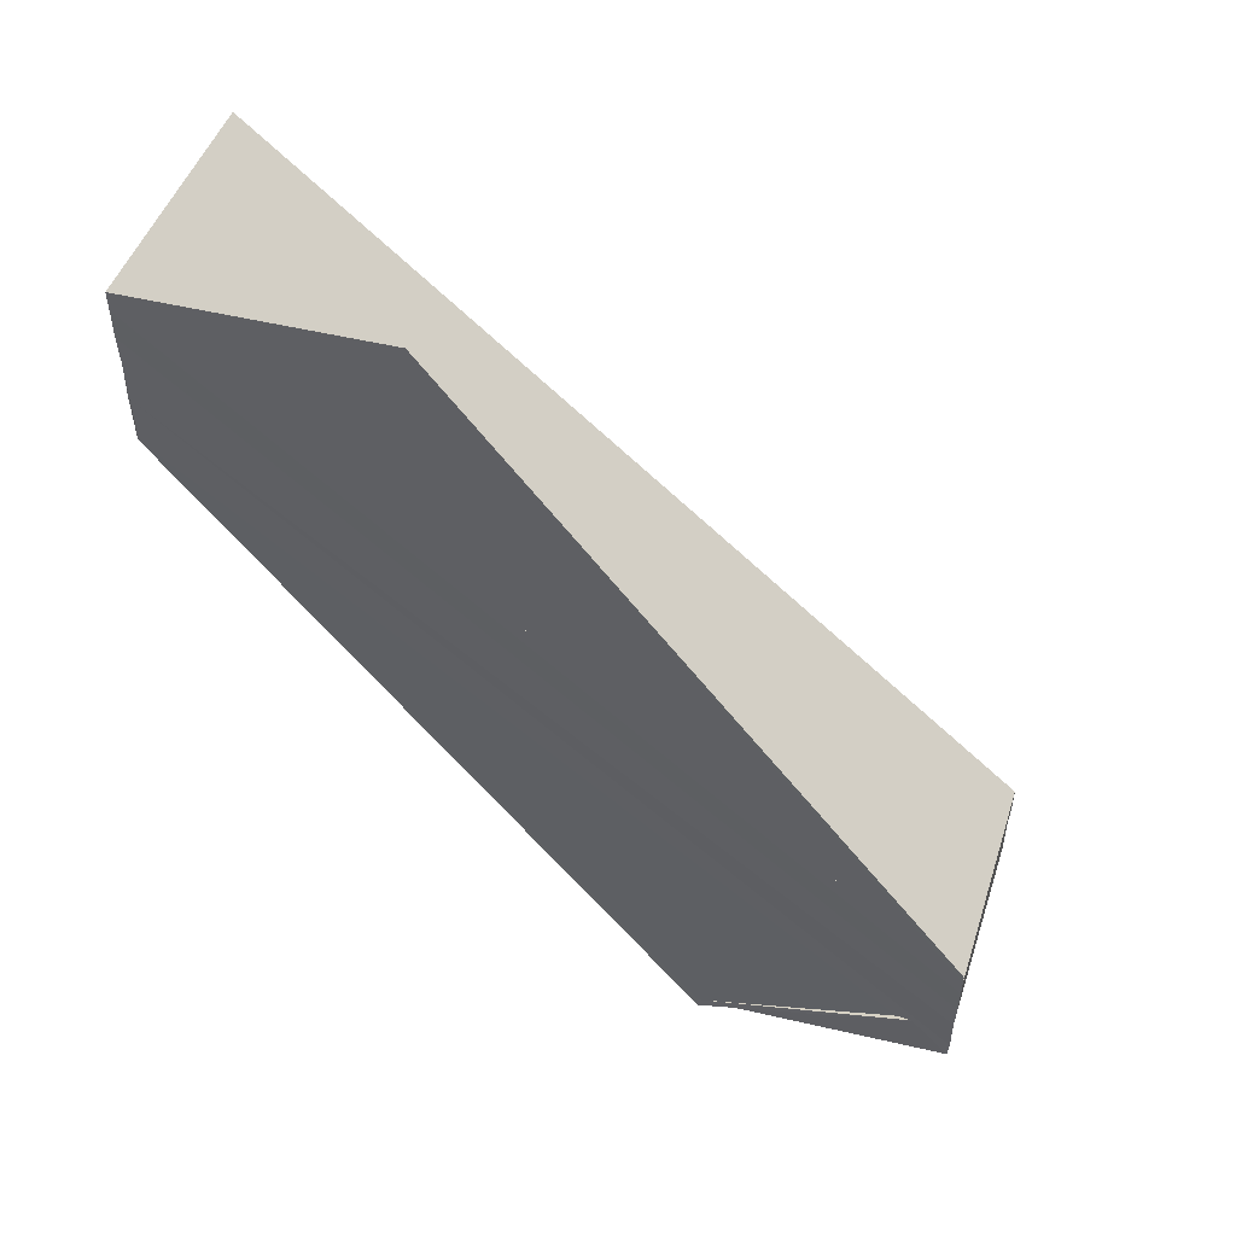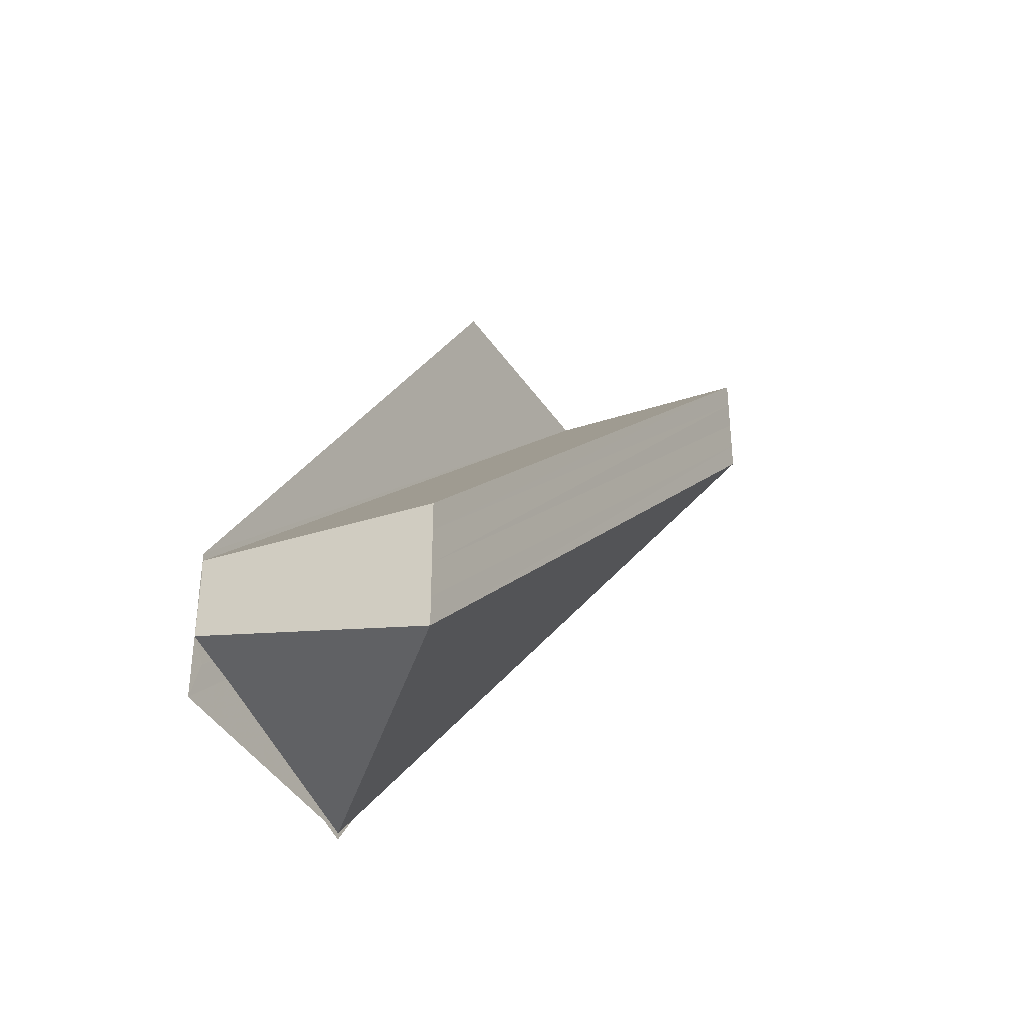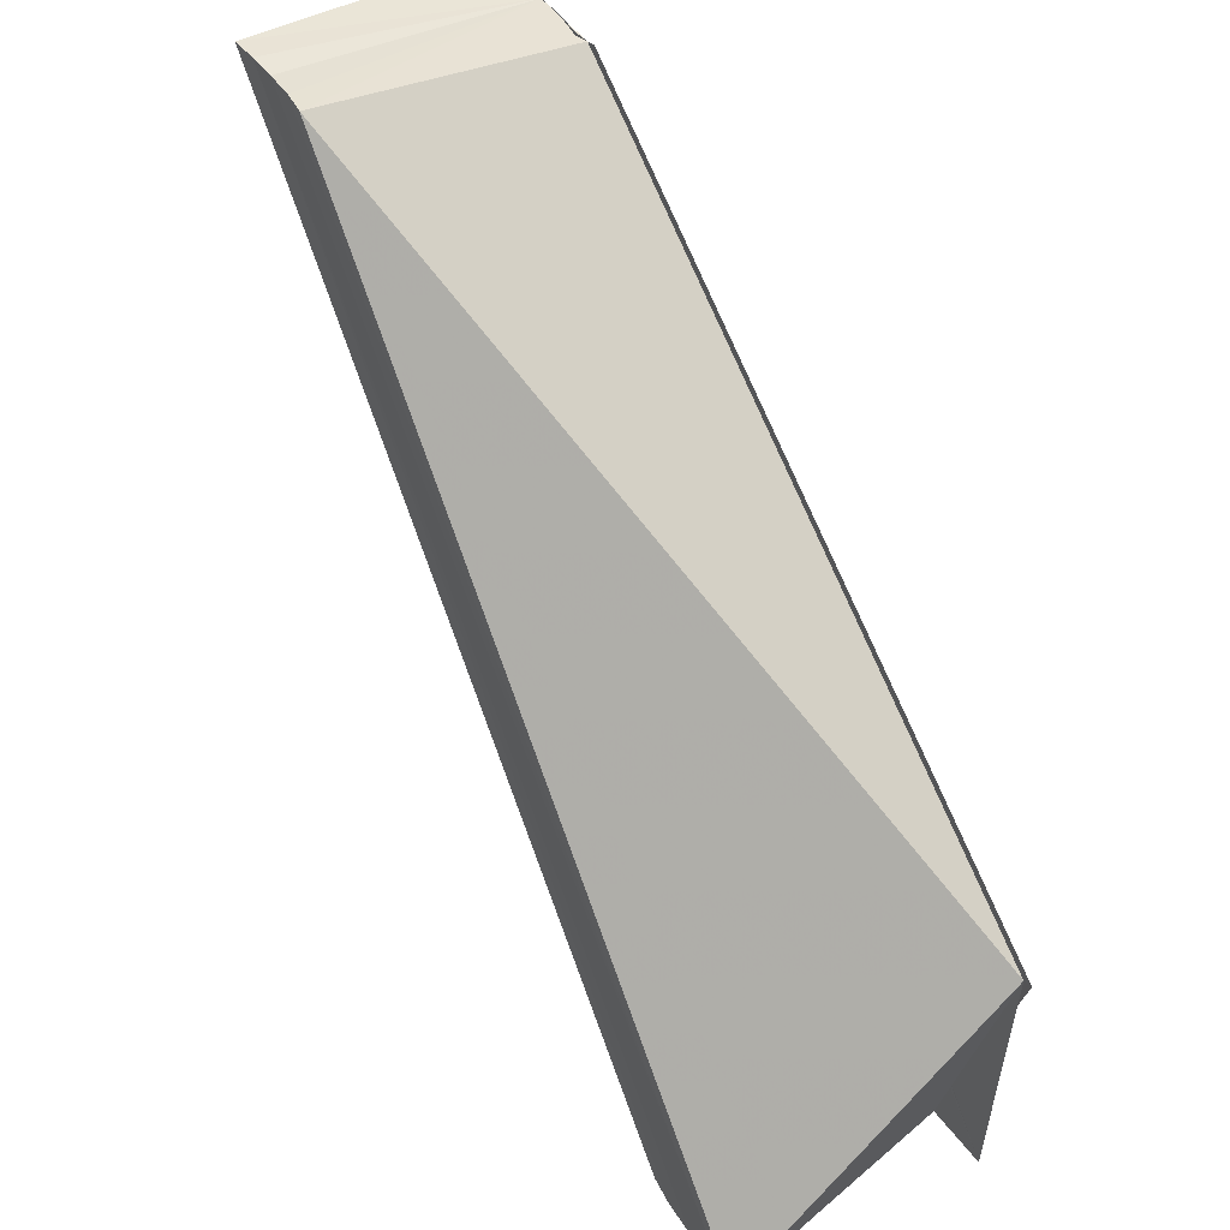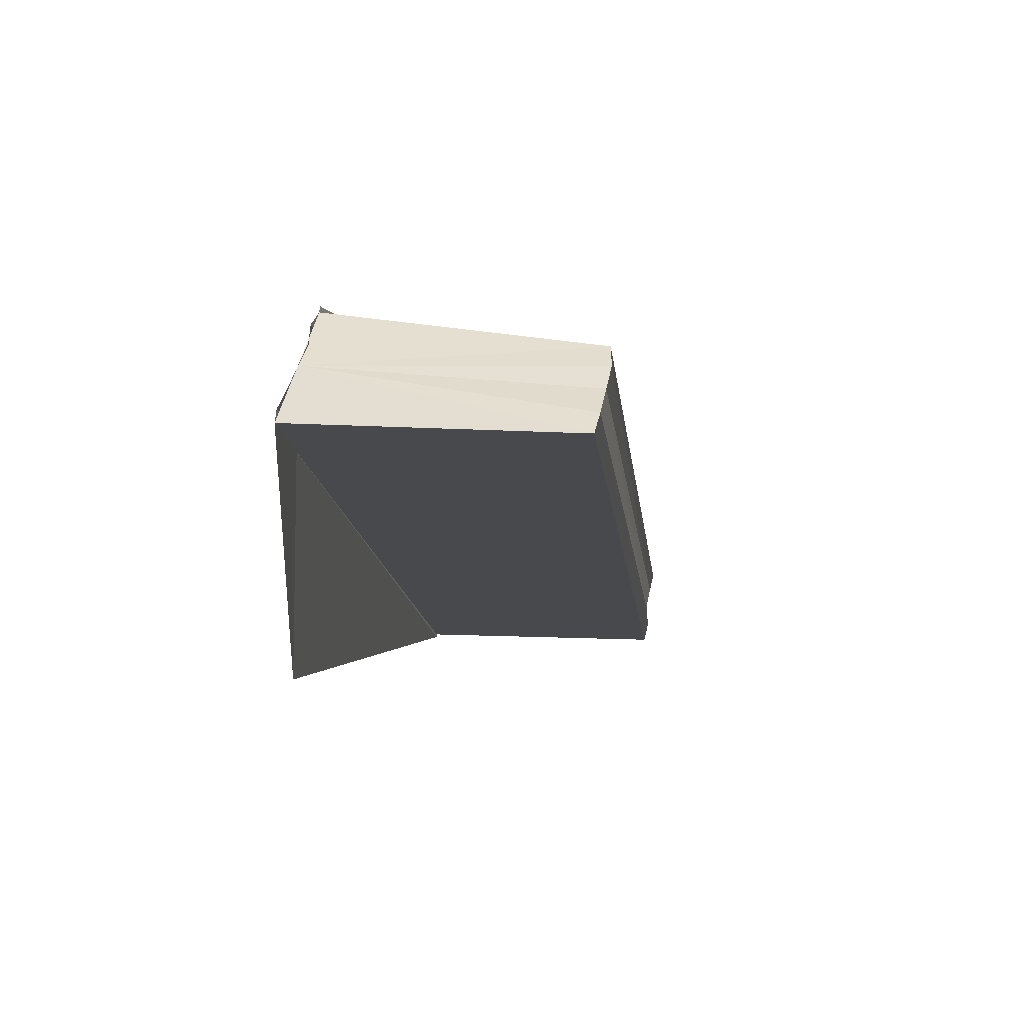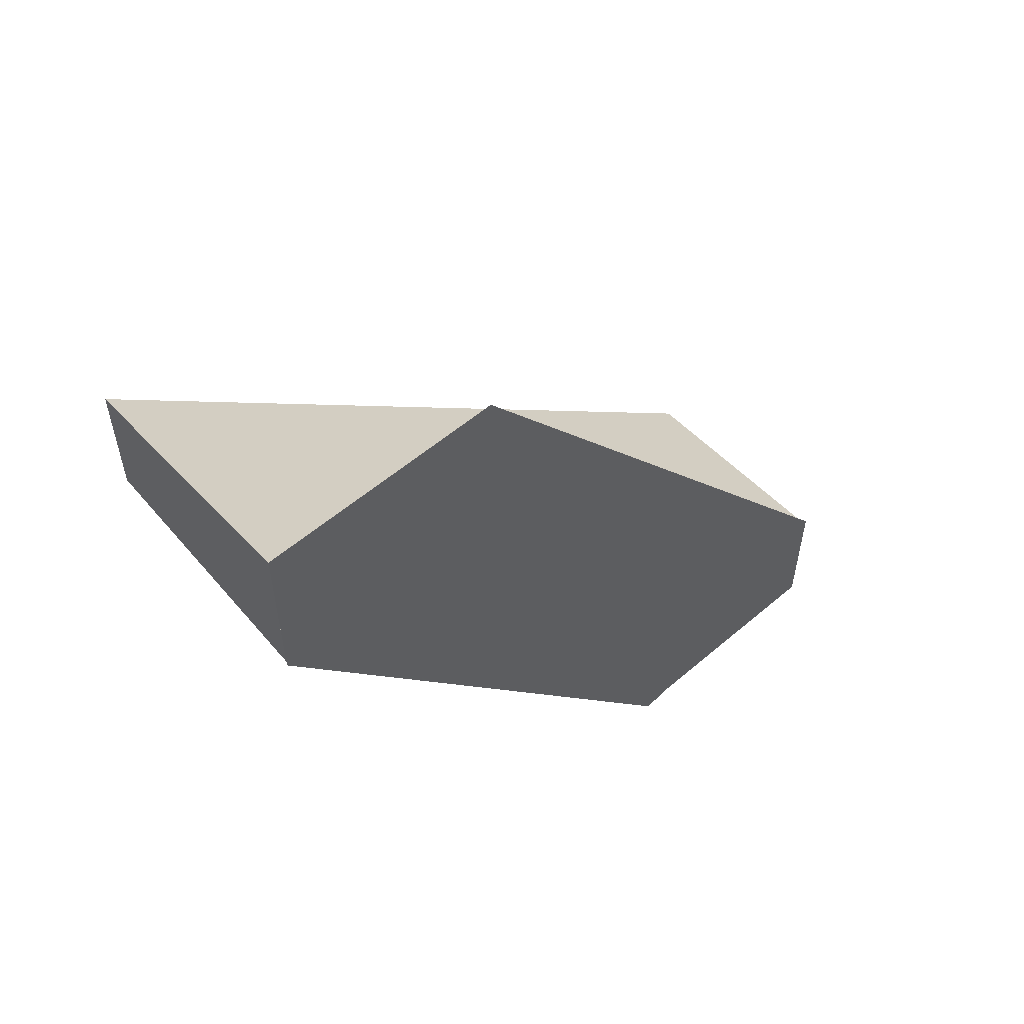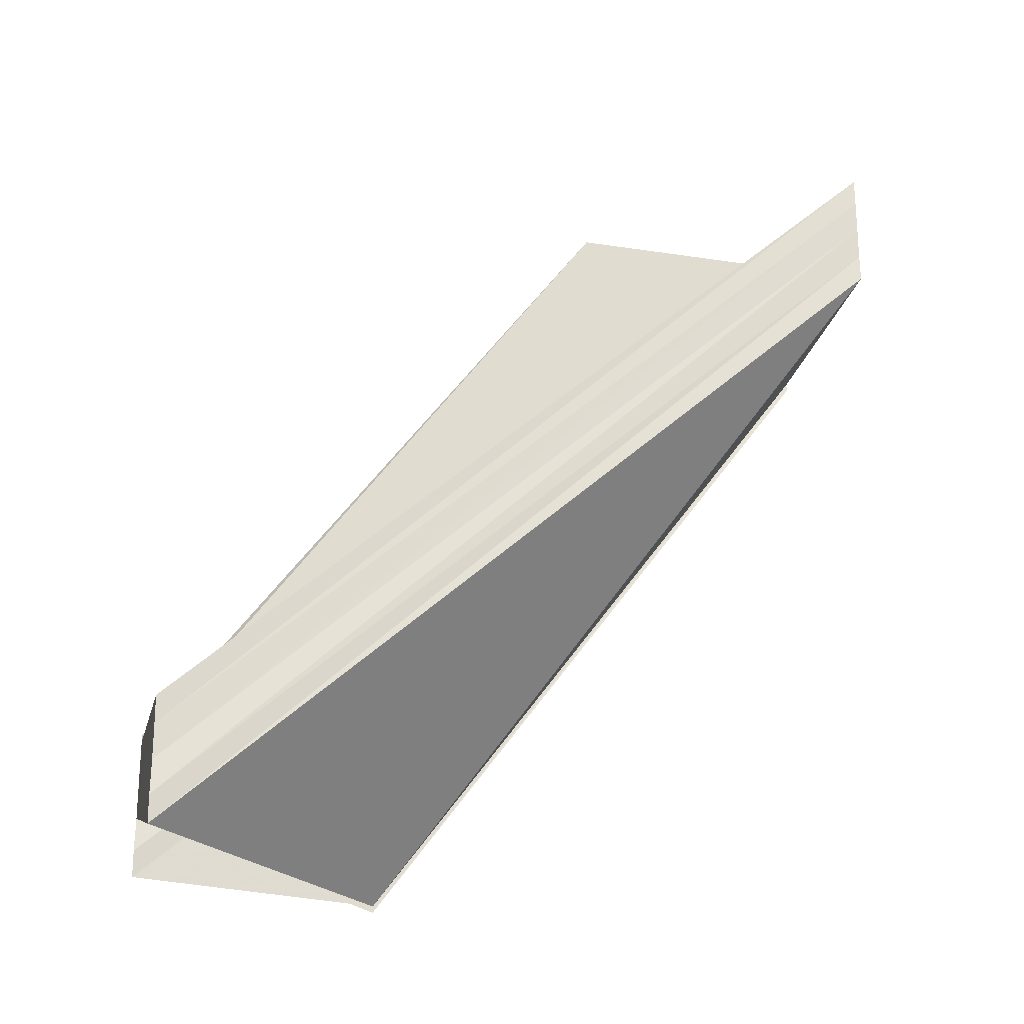
<metadata>
{"format":"obj","ext":"obj","renderer":"f3d","projection":"perspective","resolution":1024,"background":"white","views":[{"elev":51.2,"azim":-72.6,"up":"+Z"},{"elev":-35.6,"azim":28.4,"up":"+Z"},{"elev":42.1,"azim":149.2,"up":"+Y"},{"elev":36.5,"azim":8.0,"up":"+Y"},{"elev":55.7,"azim":-130.6,"up":"+Z"},{"elev":-22.0,"azim":77.0,"up":"+Z"}]}
</metadata>
<code>
o 20940
v 2217 1873 9.003
v 2217 1873 9.002
v 2217 1873 9.03
v 2217 1873 9.001
v 2217 1873 9.029
v 2217 1873 9.005
v 2217 1873 9.031
v 2217 1873 9.006
v 2217 1873 9.032
v 2217 1873 9.005
v 2217 1873 9.031
v 2217 1873 9.003
v 2217 1873 9.03
v 2217 1873 9.002
v 2217 1873 9.029
v 2217 1873 9.001
v 2217 1873 9.027
v 2217 1873 9.003
v 2217 1873 9
v 2217 1873 9
v 2217 1873 9.026
v 2217 1873 9
v 2217 1873 9.027
v 2217 1873 9
v 2217 1873 9.027
v 2217 1873 9.027
v 2217 1873 9.003
v 2217 1873 9
v 2217 1873 9.003
v 2217 1873 9.001
v 2217 1873 9.001
v 2217 1873 9.002
v 2217 1873 9.003
v 2217 1873 9.005
v 2217 1873 9.006
v 2217 1873 9.033
v 2217 1873 9.032
v 2217 1873 9.007
v 2217 1873 9.007
v 2217 1873 9.007
v 2217 1873 9.033
v 2217 1873 9.03
v 2217 1873 9.033
v 2217 1873 9.007
v 2217 1873 9.006
v 2217 1873 9.007
v 2217 1873 9.033
v 2217 1873 9.033
v 2217 1873 9.007
v 2217 1873 9.007
v 2217 1873 9.007
v 2217 1873 9.033
v 2217 1873 9.032
v 2217 1873 9.033
v 2217 1873 9.006
v 2217 1873 9.031
v 2217 1873 9.005
v 2217 1873 9.03
v 2217 1873 9.029
v 2217 1873 9.002
v 2217 1873 9.027
v 2217 1873 9.001
v 2217 1873 9.027
v 2217 1873 9.029
v 2217 1873 9.027
v 2217 1873 9.03
v 2217 1873 9.031
v 2217 1873 9.032
v 2217 1873 9.03
v 2217 1873 9.033
v 2217 1873 9
v 2217 1873 9
v 2217 1873 9.027
v 2217 1873 9.001
v 2217 1873 9
v 2217 1873 9.026
v 2217 1873 9.003
v 2217 1873 9
v 2217 1873 9
f 1 2 3
f 2 4 5
f 6 1 7
f 8 6 9
f 9 10 11
f 11 12 13
f 13 14 15
f 15 16 17
f 18 19 16
f 20 19 21
f 16 22 23
f 21 24 25
f 23 24 26
f 27 24 28
f 29 30 24
f 29 31 32
f 29 32 33
f 29 33 34
f 29 34 35
f 36 35 37
f 38 39 36
f 36 40 41
f 42 43 36
f 44 45 36
f 29 45 46
f 42 47 48
f 49 50 48
f 48 51 52
f 53 51 54
f 55 46 53
f 56 55 53
f 57 55 56
f 58 57 56
f 29 57 58
f 59 29 58
f 60 29 59
f 61 60 59
f 62 60 61
f 63 62 61
f 58 23 63
f 58 64 65
f 58 66 64
f 58 67 66
f 58 68 67
f 69 70 68
f 71 72 73
f 71 74 73
f 73 75 76
f 77 78 79

</code>
